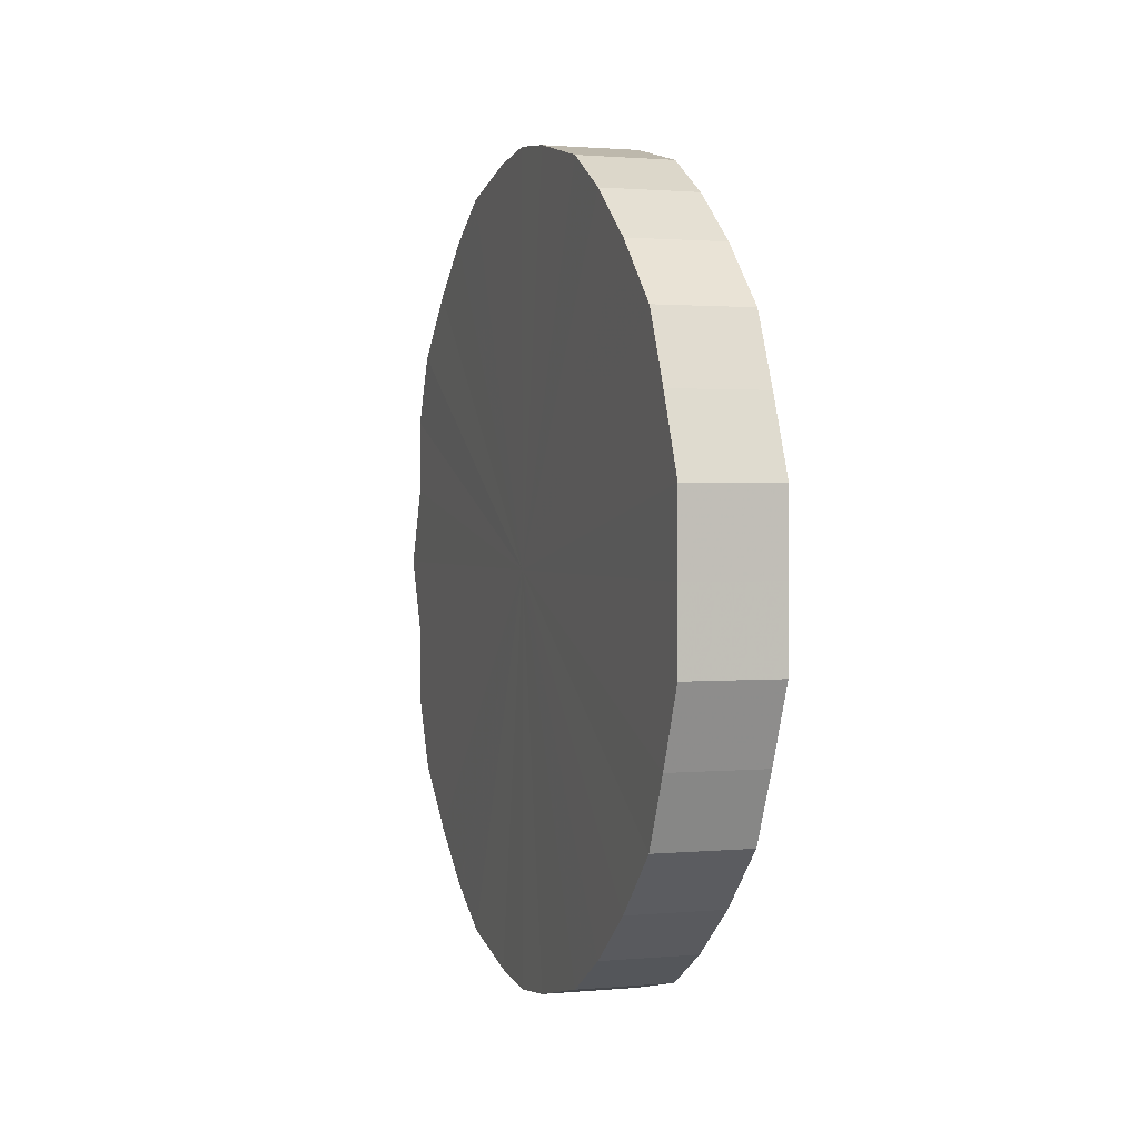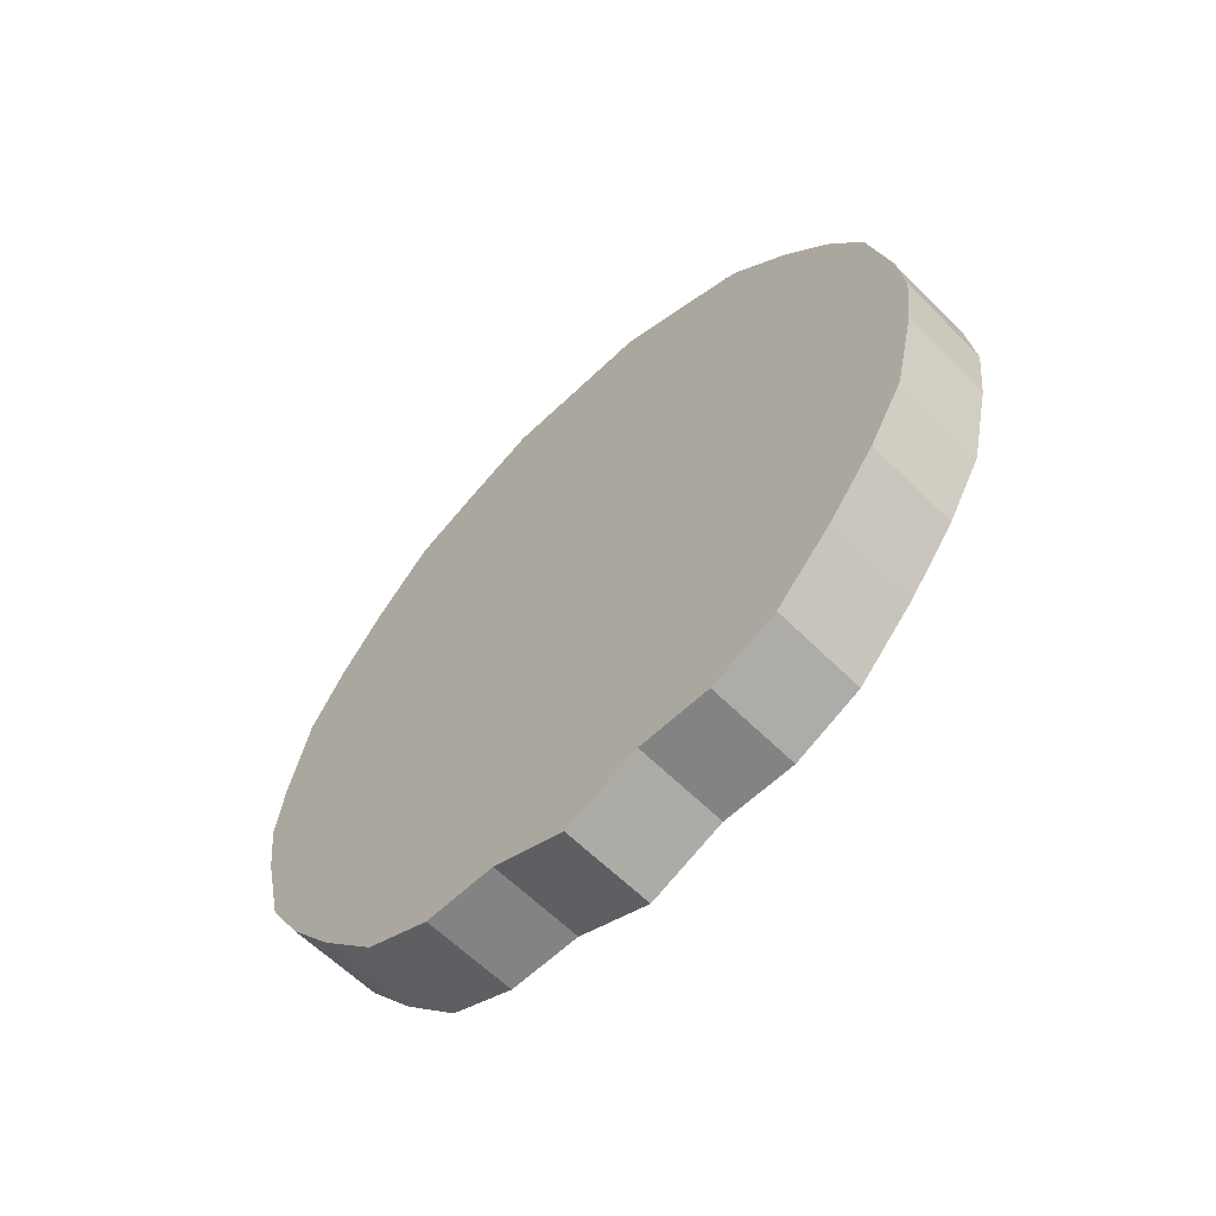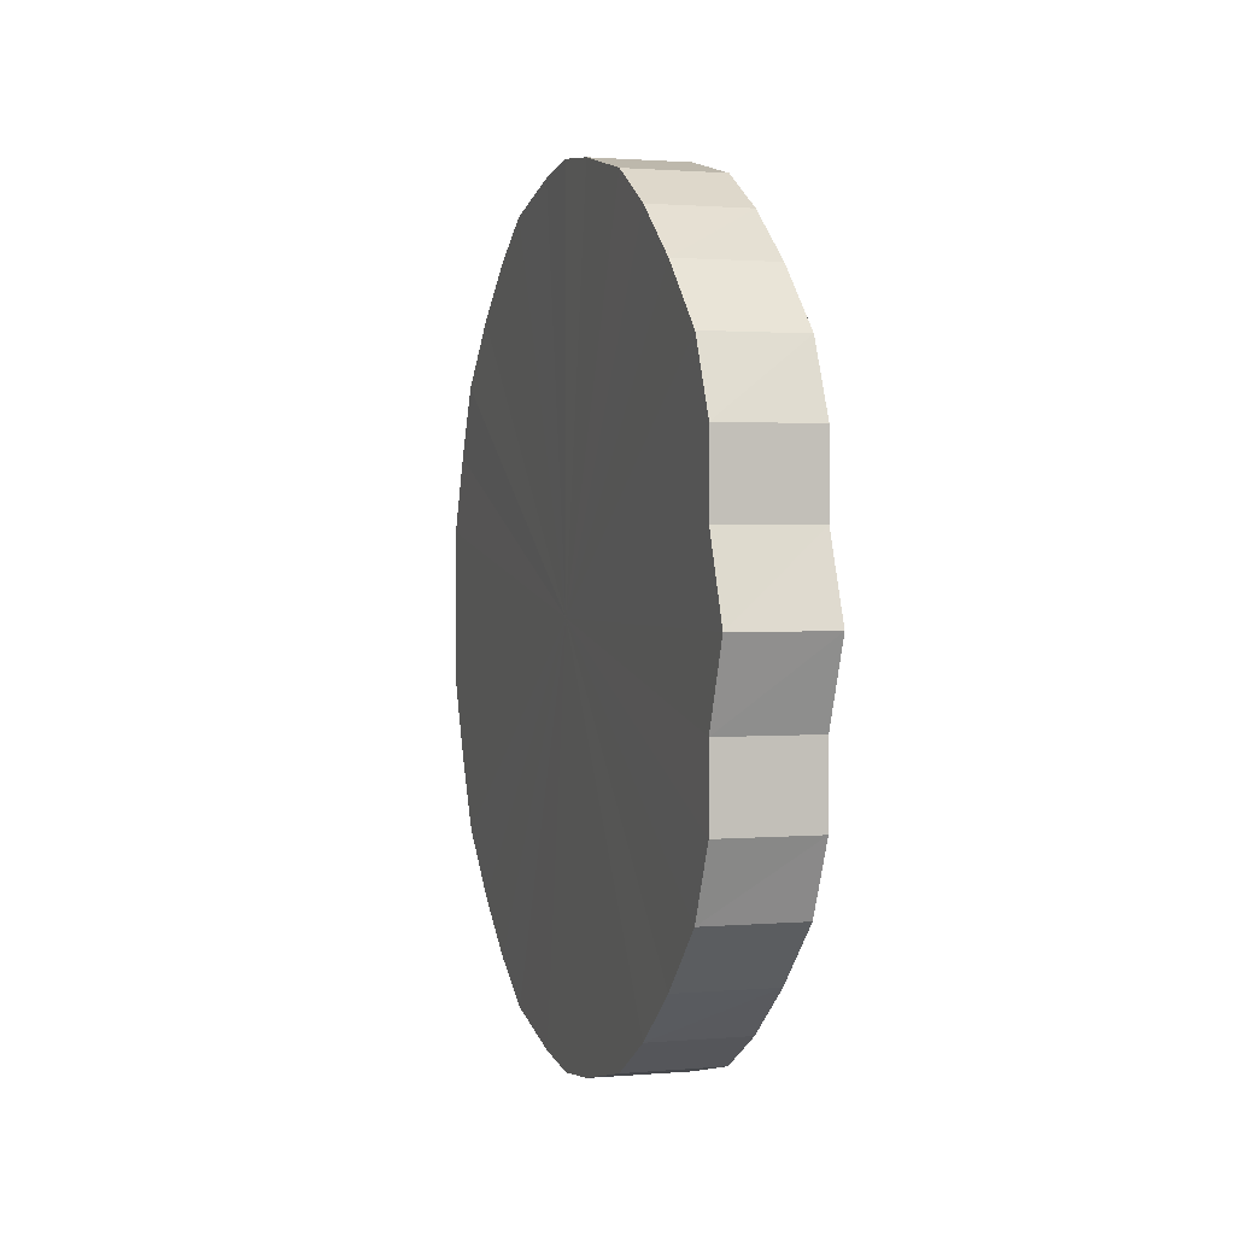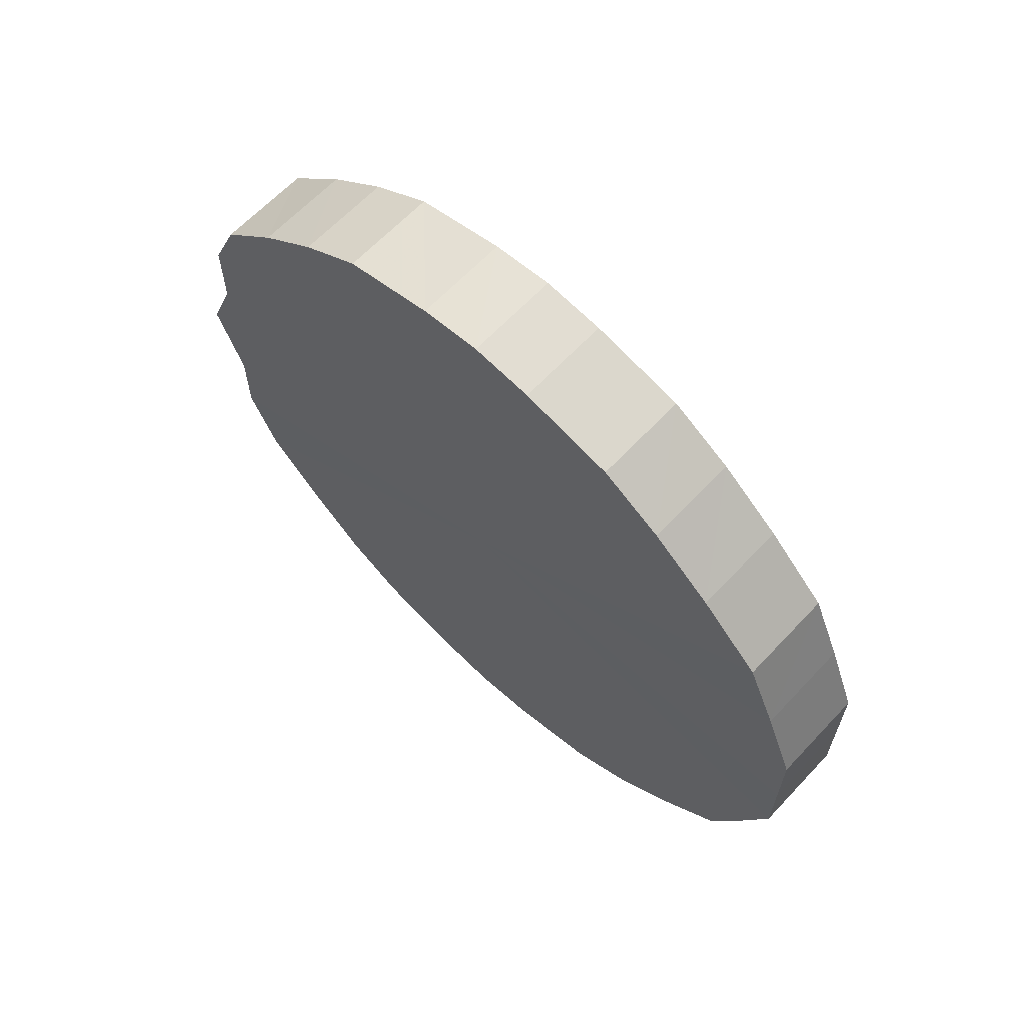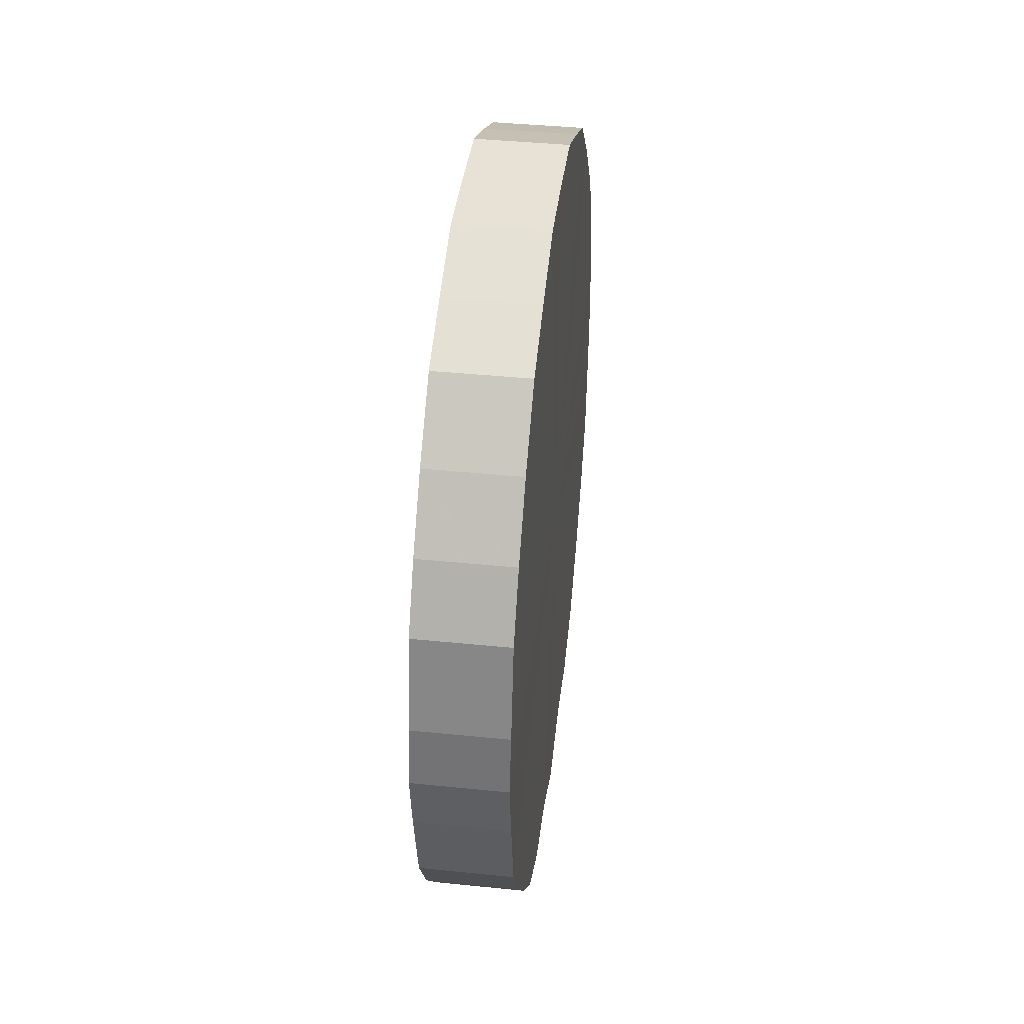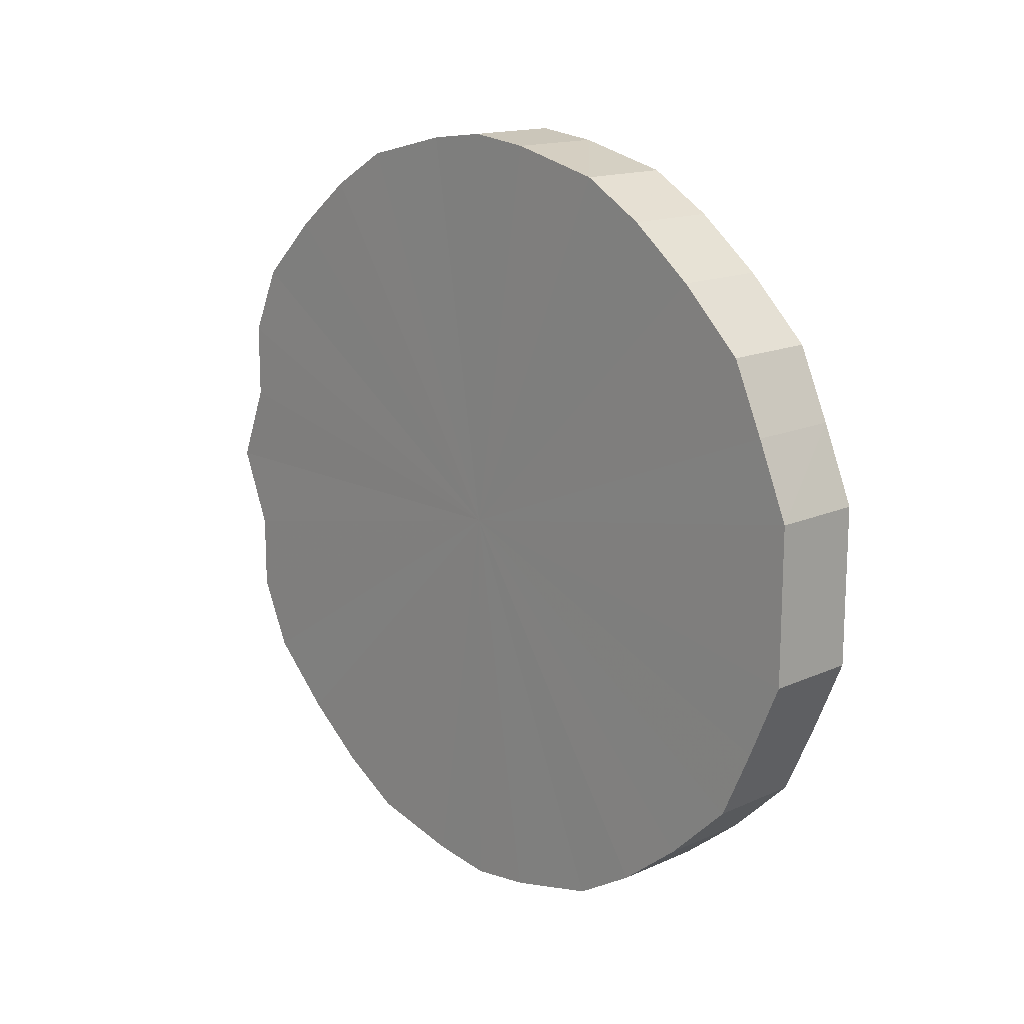
<metadata>
{"format":"obj","ext":"obj","renderer":"f3d","projection":"perspective","resolution":1024,"background":"white","views":[{"elev":1.4,"azim":161.5,"up":"+Z"},{"elev":-61.0,"azim":-45.7,"up":"+Y"},{"elev":1.5,"azim":-17.3,"up":"+Z"},{"elev":64.1,"azim":133.3,"up":"+Z"},{"elev":40.2,"azim":-173.0,"up":"+Y"},{"elev":15.4,"azim":136.7,"up":"+Z"}]}
</metadata>
<code>
o 10360
v 2201 1871 7.619
v 2201 1871 7.644
v 2201 1871 7.619
v 2201 1871 7.668
v 2201 1871 7.644
v 2201 1871 7.594
v 2201 1871 7.594
v 2201 1871 7.69
v 2201 1871 7.668
v 2201 1871 7.57
v 2201 1871 7.57
v 2201 1871 7.709
v 2201 1871 7.69
v 2201 1871 7.548
v 2201 1871 7.548
v 2201 1871 7.725
v 2201 1871 7.709
v 2201 1871 7.529
v 2201 1871 7.529
v 2201 1871 7.737
v 2201 1871 7.725
v 2201 1871 7.513
v 2201 1871 7.513
v 2201 1871 7.744
v 2201 1871 7.737
v 2201 1871 7.501
v 2201 1871 7.501
v 2201 1871 7.747
v 2201 1871 7.744
v 2201 1871 7.494
v 2201 1871 7.494
v 2201 1871 7.744
v 2201 1871 7.747
v 2201 1871 7.491
v 2201 1871 7.491
v 2201 1870 7.737
v 2201 1871 7.744
v 2201 1871 7.494
v 2201 1871 7.494
v 2201 1870 7.725
v 2201 1870 7.737
v 2201 1870 7.501
v 2201 1870 7.501
v 2201 1870 7.709
v 2201 1870 7.725
v 2201 1870 7.513
v 2201 1870 7.513
v 2201 1870 7.69
v 2201 1870 7.709
v 2201 1870 7.529
v 2201 1870 7.529
v 2201 1870 7.668
v 2201 1870 7.69
v 2201 1870 7.548
v 2201 1870 7.548
v 2201 1870 7.644
v 2201 1870 7.668
v 2201 1870 7.57
v 2201 1870 7.57
v 2201 1870 7.619
v 2201 1870 7.644
v 2201 1870 7.594
v 2201 1870 7.594
v 2201 1870 7.619
v 2201 1871 7.619
v 2201 1871 7.644
v 2201 1871 7.644
v 2201 1871 7.668
v 2201 1871 7.668
v 2201 1871 7.594
v 2201 1871 7.619
v 2201 1871 7.57
v 2201 1871 7.594
v 2201 1871 7.69
v 2201 1871 7.69
v 2201 1871 7.548
v 2201 1871 7.57
v 2201 1871 7.529
v 2201 1871 7.548
v 2201 1871 7.709
v 2201 1871 7.709
v 2201 1871 7.513
v 2201 1871 7.529
v 2201 1871 7.501
v 2201 1871 7.513
v 2201 1871 7.725
v 2201 1871 7.725
v 2201 1871 7.494
v 2201 1871 7.501
v 2201 1871 7.491
v 2201 1871 7.494
v 2201 1871 7.737
v 2201 1871 7.737
v 2201 1871 7.494
v 2201 1871 7.491
v 2201 1870 7.501
v 2201 1871 7.494
v 2201 1871 7.744
v 2201 1871 7.744
v 2201 1870 7.513
v 2201 1870 7.501
v 2201 1870 7.529
v 2201 1870 7.513
v 2201 1871 7.747
v 2201 1871 7.747
v 2201 1870 7.548
v 2201 1870 7.529
v 2201 1870 7.57
v 2201 1870 7.548
v 2201 1871 7.744
v 2201 1871 7.744
v 2201 1870 7.594
v 2201 1870 7.57
v 2201 1870 7.619
v 2201 1870 7.594
v 2201 1870 7.737
v 2201 1870 7.737
v 2201 1870 7.644
v 2201 1870 7.619
v 2201 1870 7.668
v 2201 1870 7.644
v 2201 1870 7.725
v 2201 1870 7.725
v 2201 1870 7.69
v 2201 1870 7.668
v 2201 1870 7.709
v 2201 1870 7.69
v 2201 1870 7.709
v 2201 1871 7.619
v 2201 1871 7.644
v 2201 1871 7.619
v 2201 1871 7.668
v 2201 1871 7.594
v 2201 1871 7.69
v 2201 1871 7.57
v 2201 1871 7.709
v 2201 1871 7.548
v 2201 1871 7.725
v 2201 1871 7.529
v 2201 1871 7.737
v 2201 1871 7.513
v 2201 1871 7.744
v 2201 1871 7.501
v 2201 1871 7.747
v 2201 1871 7.494
v 2201 1871 7.744
v 2201 1871 7.491
v 2201 1870 7.737
v 2201 1871 7.494
v 2201 1870 7.725
v 2201 1870 7.501
v 2201 1870 7.709
v 2201 1870 7.513
v 2201 1870 7.69
v 2201 1870 7.529
v 2201 1870 7.668
v 2201 1870 7.548
v 2201 1870 7.644
v 2201 1870 7.57
v 2201 1870 7.619
v 2201 1870 7.594
v 2201 1871 7.619
v 2201 1871 7.619
v 2201 1871 7.644
v 2201 1871 7.594
v 2201 1871 7.668
v 2201 1871 7.57
v 2201 1871 7.69
v 2201 1871 7.548
v 2201 1871 7.709
v 2201 1871 7.529
v 2201 1871 7.725
v 2201 1871 7.513
v 2201 1871 7.737
v 2201 1871 7.501
v 2201 1871 7.744
v 2201 1871 7.494
v 2201 1871 7.747
v 2201 1871 7.491
v 2201 1871 7.744
v 2201 1871 7.494
v 2201 1870 7.737
v 2201 1870 7.501
v 2201 1870 7.725
v 2201 1870 7.513
v 2201 1870 7.709
v 2201 1870 7.529
v 2201 1870 7.69
v 2201 1870 7.548
v 2201 1870 7.668
v 2201 1870 7.57
v 2201 1870 7.644
v 2201 1870 7.594
v 2201 1870 7.619
f 1 2 3
f 2 4 5
f 6 1 7
f 4 8 9
f 10 6 11
f 8 12 13
f 14 10 15
f 12 16 17
f 18 14 19
f 16 20 21
f 22 18 23
f 20 24 25
f 26 22 27
f 24 28 29
f 30 26 31
f 28 32 33
f 34 30 35
f 32 36 37
f 38 34 39
f 36 40 41
f 42 38 43
f 40 44 45
f 46 42 47
f 44 48 49
f 50 46 51
f 48 52 53
f 54 50 55
f 52 56 57
f 58 54 59
f 56 60 61
f 62 58 63
f 60 62 64
f 65 66 67
f 67 68 69
f 70 71 65
f 72 73 70
f 69 74 75
f 76 77 72
f 78 79 76
f 75 80 81
f 82 83 78
f 84 85 82
f 81 86 87
f 88 89 84
f 90 91 88
f 87 92 93
f 94 95 90
f 96 97 94
f 93 98 99
f 100 101 96
f 102 103 100
f 99 104 105
f 106 107 102
f 108 109 106
f 105 110 111
f 112 113 108
f 114 115 112
f 111 116 117
f 118 119 114
f 120 121 118
f 117 122 123
f 124 125 120
f 126 127 124
f 123 128 126
f 129 130 131
f 129 132 130
f 129 131 133
f 129 134 132
f 129 133 135
f 129 136 134
f 129 135 137
f 129 138 136
f 129 137 139
f 129 140 138
f 129 139 141
f 129 142 140
f 129 141 143
f 129 144 142
f 129 143 145
f 129 146 144
f 129 145 147
f 129 148 146
f 129 147 149
f 129 150 148
f 129 149 151
f 129 152 150
f 129 151 153
f 129 154 152
f 129 153 155
f 129 156 154
f 129 155 157
f 129 158 156
f 129 157 159
f 129 160 158
f 129 159 161
f 129 161 160
f 162 163 164
f 162 165 163
f 162 164 166
f 162 167 165
f 162 166 168
f 162 169 167
f 162 168 170
f 162 171 169
f 162 170 172
f 162 173 171
f 162 172 174
f 162 175 173
f 162 174 176
f 162 177 175
f 162 176 178
f 162 179 177
f 162 178 180
f 162 181 179
f 162 180 182
f 162 183 181
f 162 182 184
f 162 185 183
f 162 184 186
f 162 187 185
f 162 186 188
f 162 189 187
f 162 188 190
f 162 191 189
f 162 190 192
f 162 193 191
f 162 192 194
f 162 194 193

</code>
